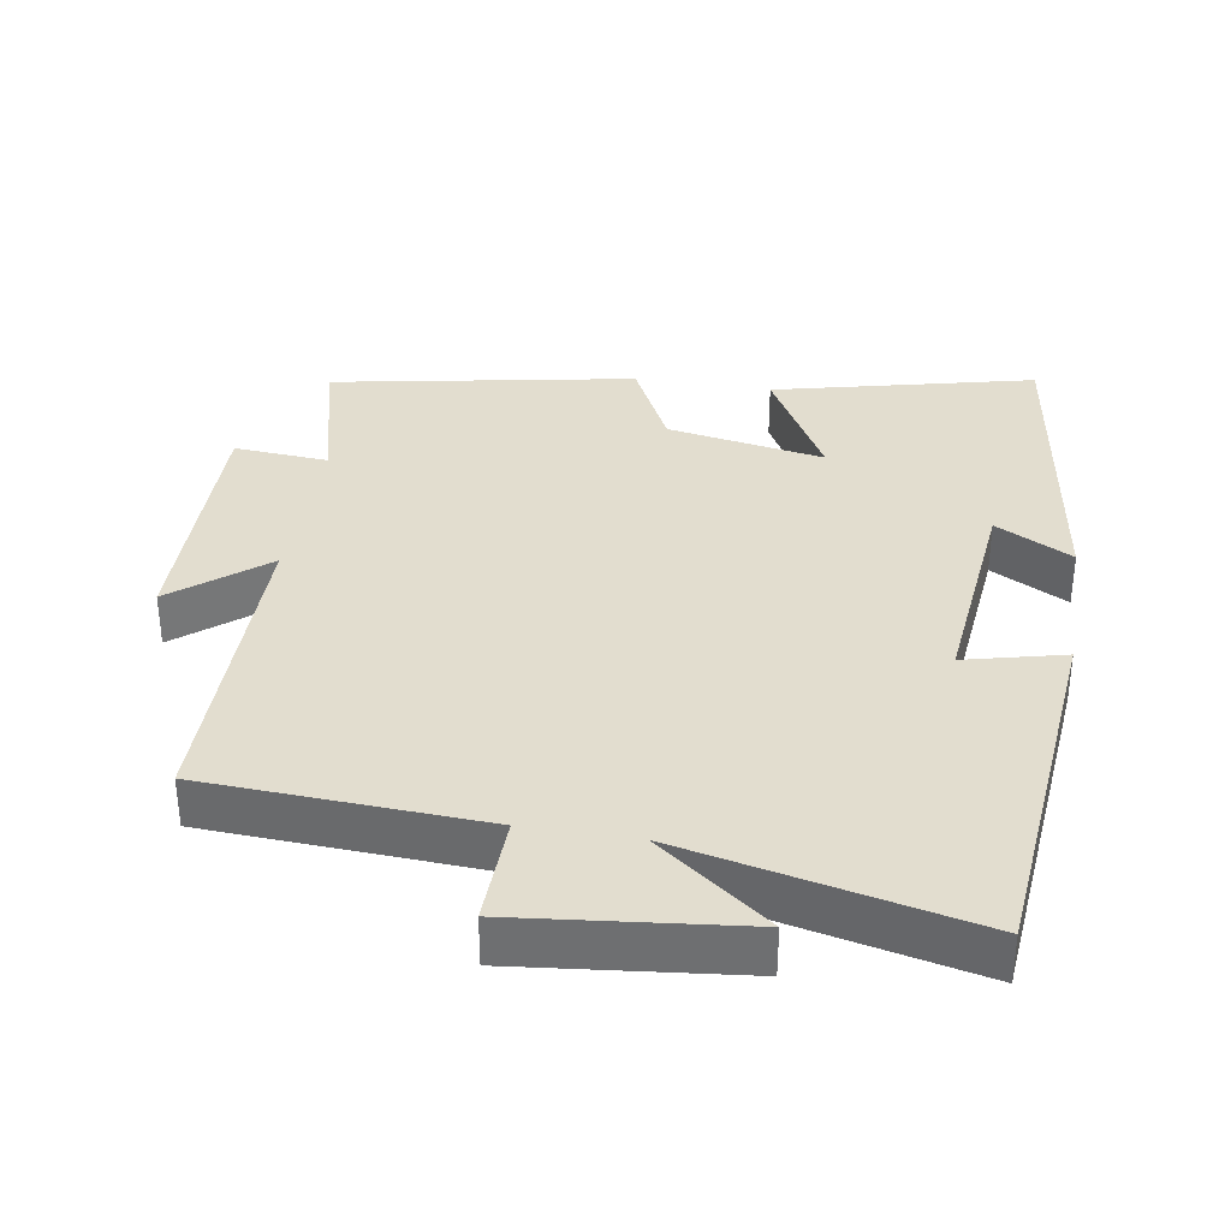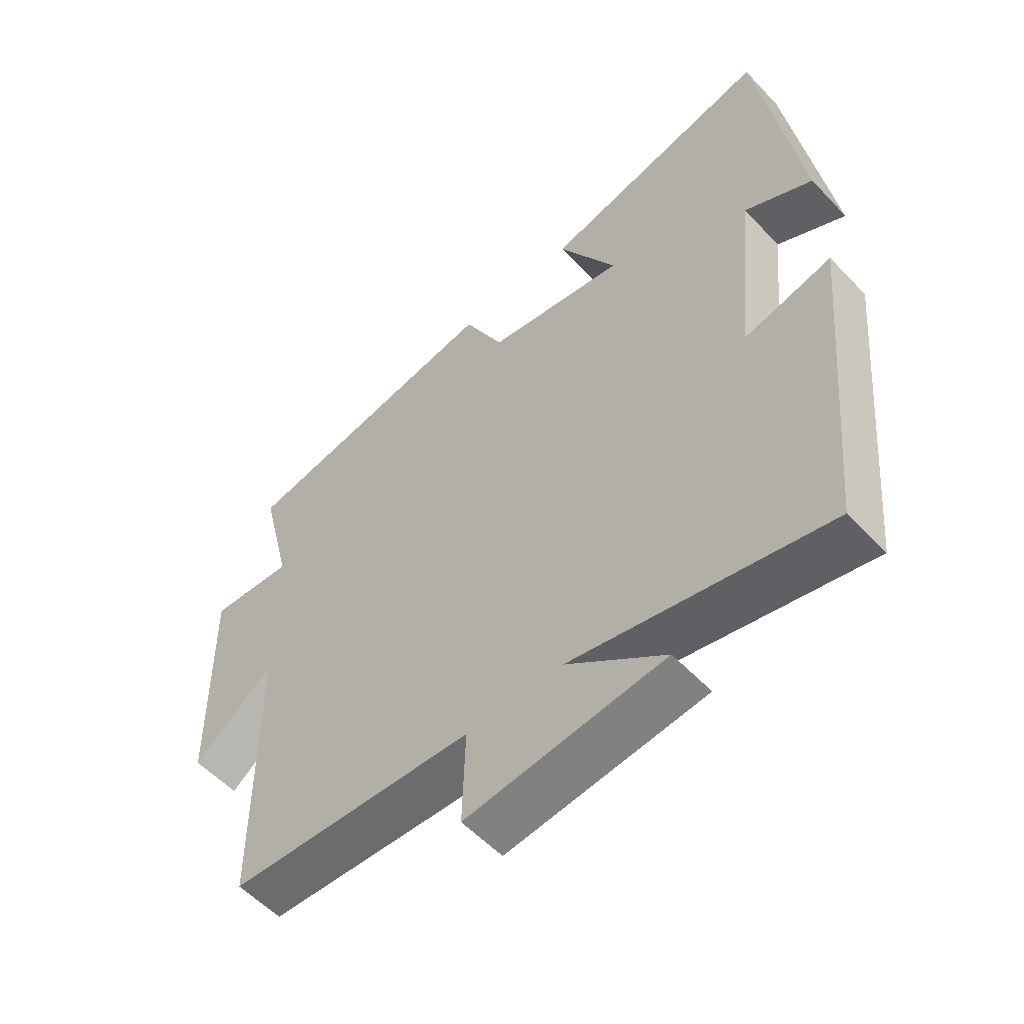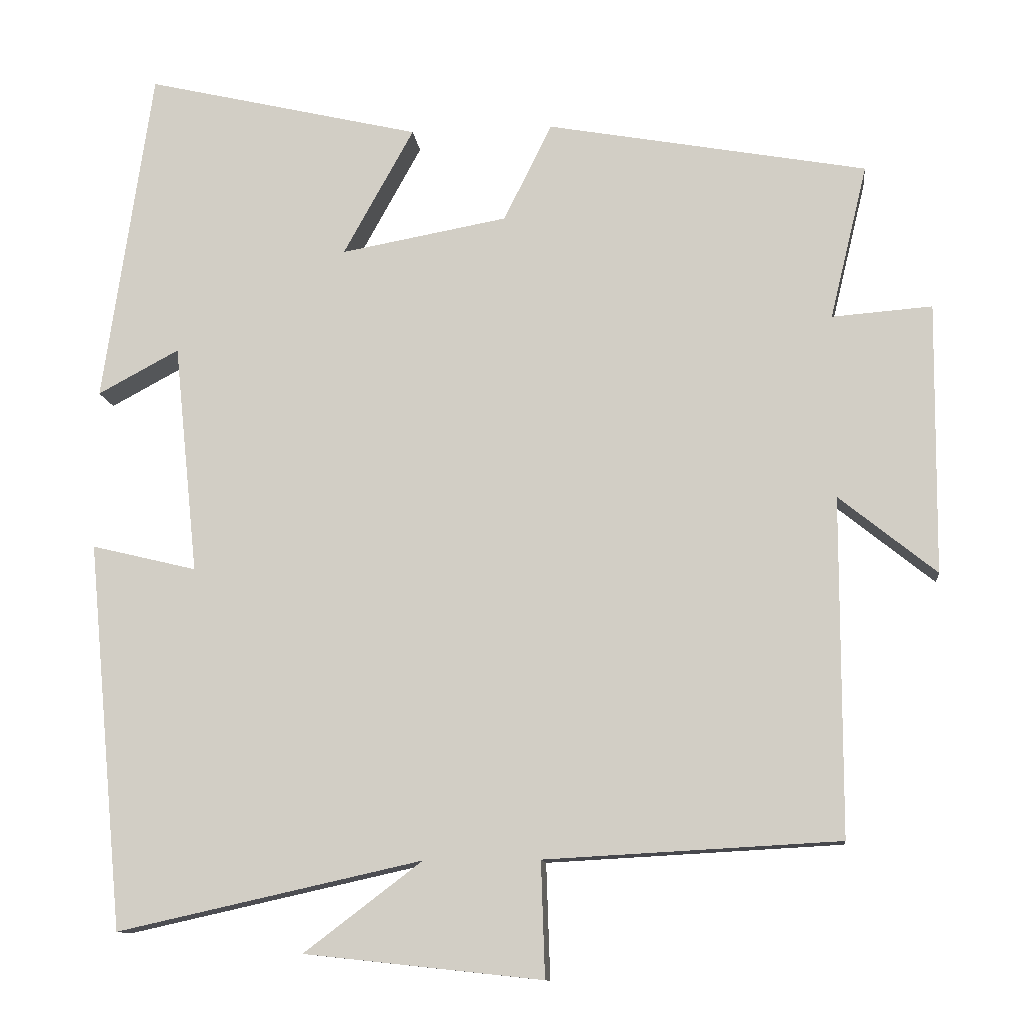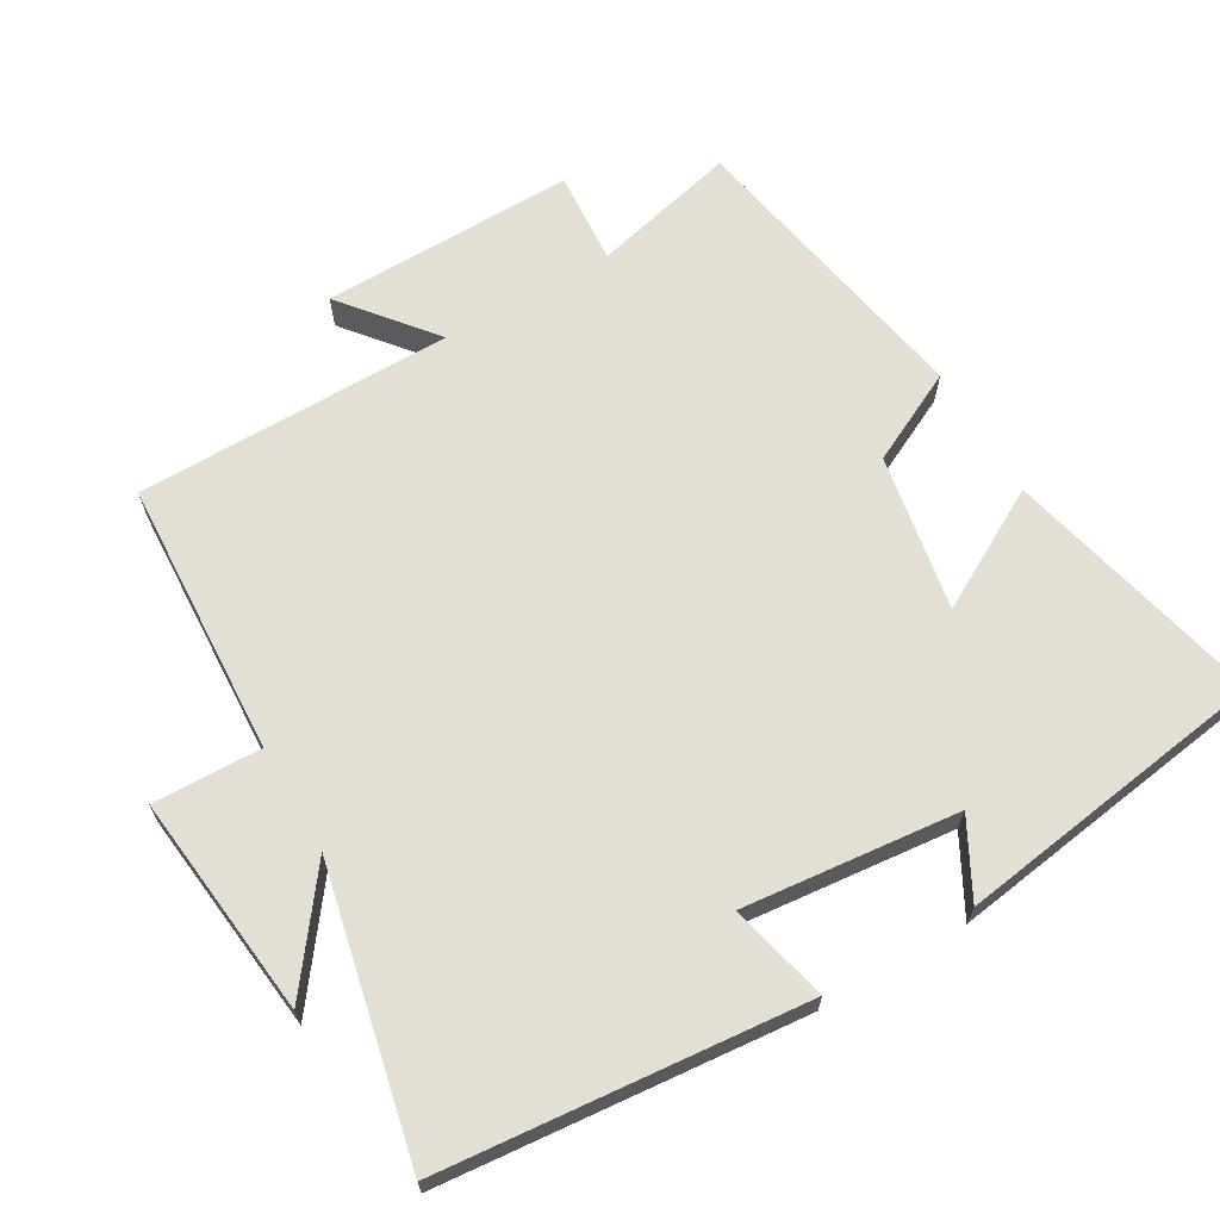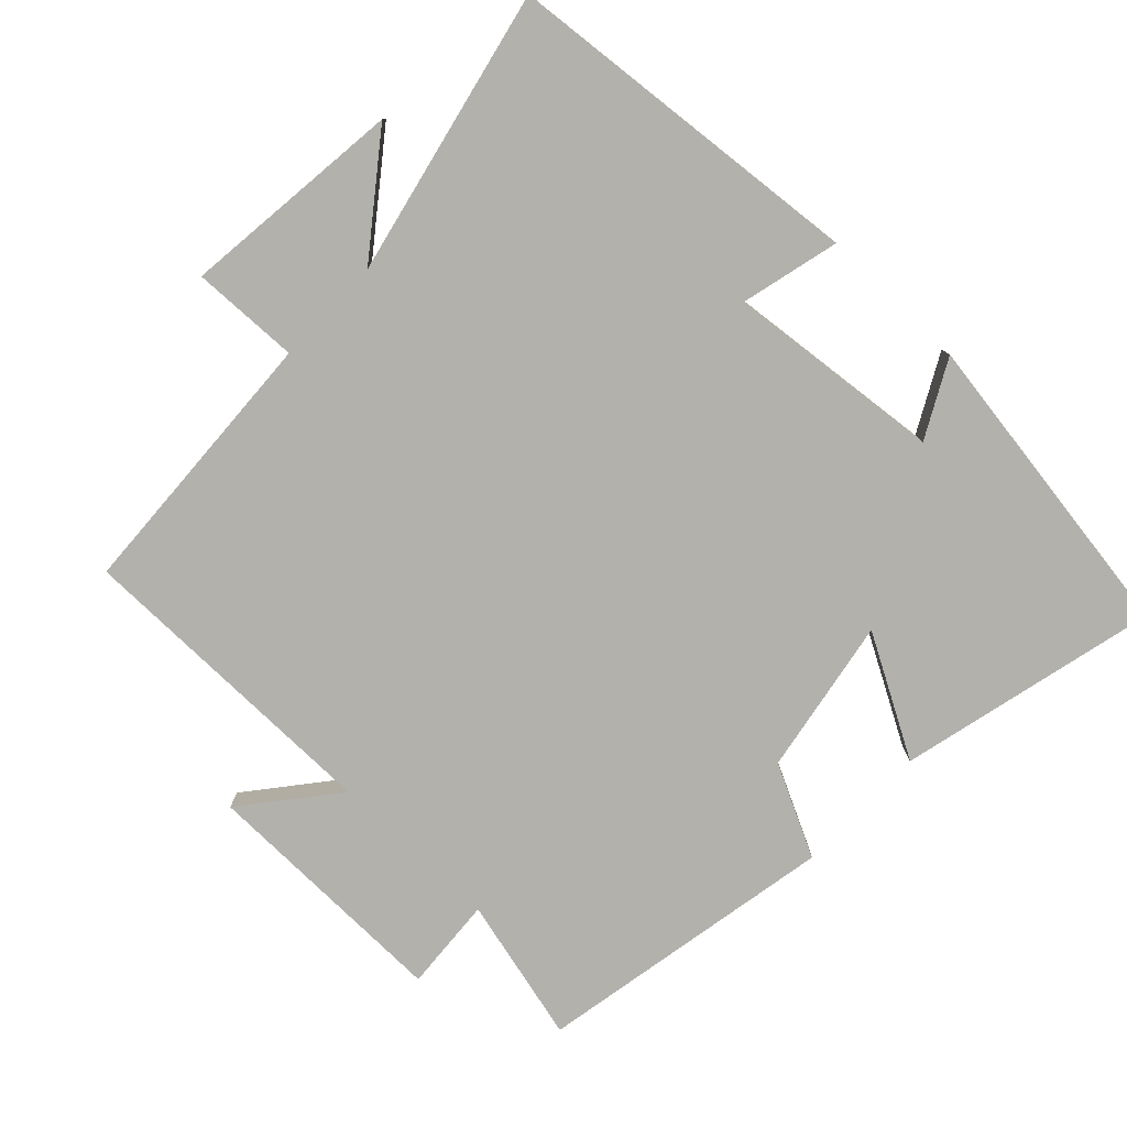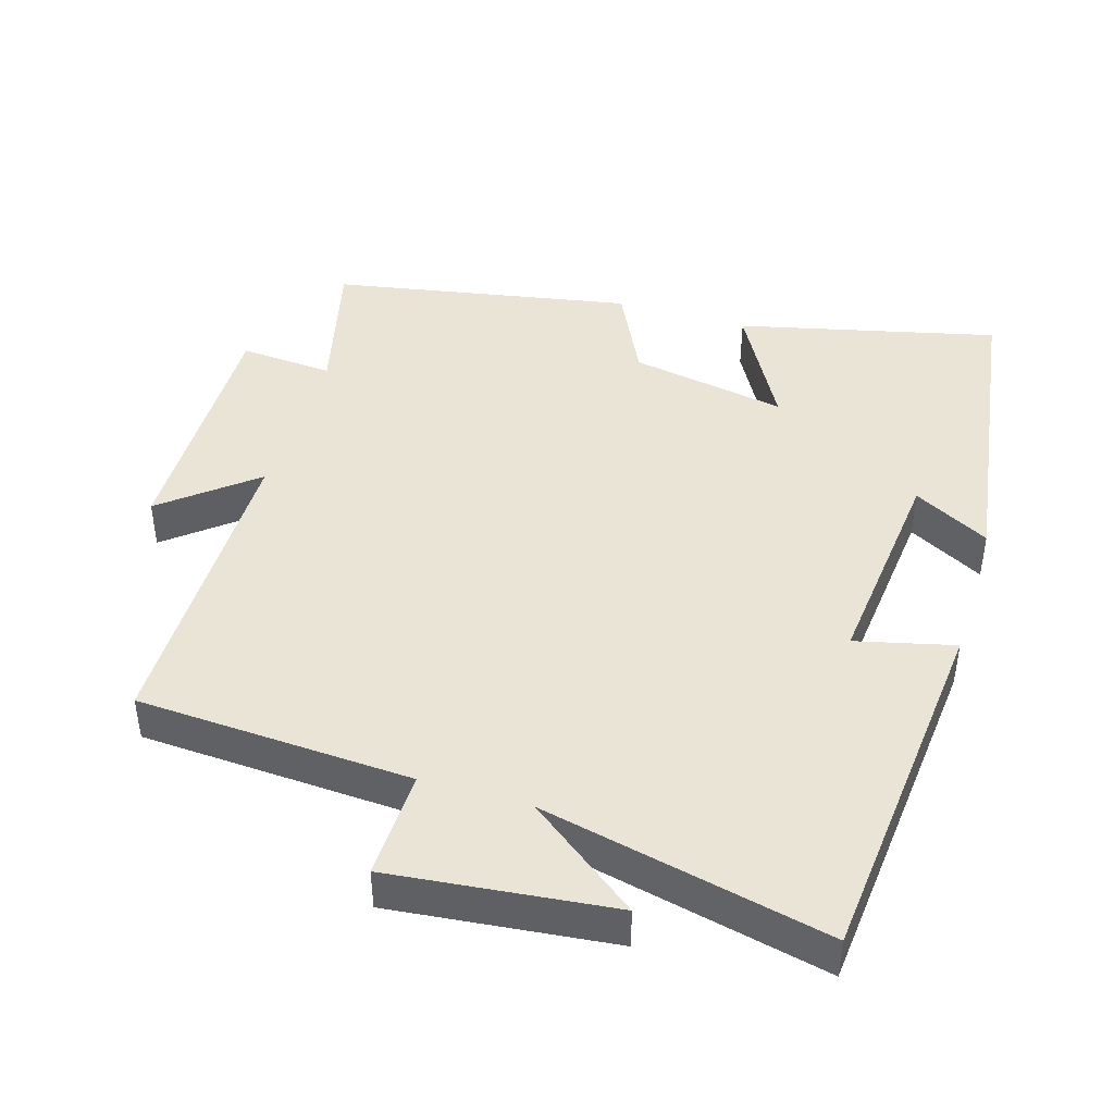
<metadata>
{"format":"obj","ext":"obj","renderer":"f3d","projection":"perspective","resolution":1024,"background":"white","views":[{"elev":35.0,"azim":-170.8,"up":"+Y"},{"elev":-55.9,"azim":-137.5,"up":"+Z"},{"elev":-11.7,"azim":6.4,"up":"+Z"},{"elev":66.3,"azim":-120.3,"up":"+Y"},{"elev":-79.0,"azim":-133.7,"up":"+Y"},{"elev":43.9,"azim":-163.2,"up":"+Y"}]}
</metadata>
<code>
v -0.435 0.07 0.587
v -0.068 0.07 0.5
v -0.162 0.07 0.33
v 0.06 0.07 0.37
v 0.124 0.07 0.5
v 0.55 0.07 0.422
v 0.5 0.07 0.216
v 0.633 0.07 0.226
v 0.629 0.07 -0.134
v 0.5 0.07 -0.03
v 0.499 0.07 -0.479
v 0.108 0.07 -0.5
v 0.113 0.07 -0.653
v -0.203 0.07 -0.619
v -0.046 0.07 -0.5
v -0.451 0.07 -0.59
v -0.5 0.07 -0.075
v -0.36 0.07 -0.109
v -0.392 0.07 0.197
v -0.5 0.07 0.139
v -0.435 0 0.587
v -0.068 0 0.5
v -0.162 0 0.33
v 0.06 0 0.37
v 0.124 0 0.5
v 0.55 0 0.422
v 0.5 0 0.216
v 0.633 0 0.226
v 0.629 0 -0.134
v 0.5 0 -0.03
v 0.499 0 -0.479
v 0.108 0 -0.5
v 0.113 0 -0.653
v -0.203 0 -0.619
v -0.046 0 -0.5
v -0.451 0 -0.59
v -0.5 0 -0.075
v -0.36 0 -0.109
v -0.392 0 0.197
v -0.5 0 0.139
f 19 20 1 2
f 15 16 17 18
f 15 18 19
f 12 13 14 15
f 10 11 12 15
f 10 15 19
f 7 8 9 10
f 7 10 19
f 4 5 6 7
f 3 4 7 19
f 2 3 19
f 22 21 40 39
f 38 37 36 35
f 39 38 35
f 35 34 33 32
f 35 32 31 30
f 39 35 30
f 30 29 28 27
f 39 30 27
f 27 26 25 24
f 39 27 24 23
f 39 23 22
f 1 21 22 2
f 2 22 23 3
f 3 23 24 4
f 4 24 25 5
f 5 25 26 6
f 6 26 27 7
f 7 27 28 8
f 8 28 29 9
f 9 29 30 10
f 10 30 31 11
f 11 31 32 12
f 12 32 33 13
f 13 33 34 14
f 14 34 35 15
f 15 35 36 16
f 16 36 37 17
f 17 37 38 18
f 18 38 39 19
f 19 39 40 20
f 20 40 21 1

</code>
